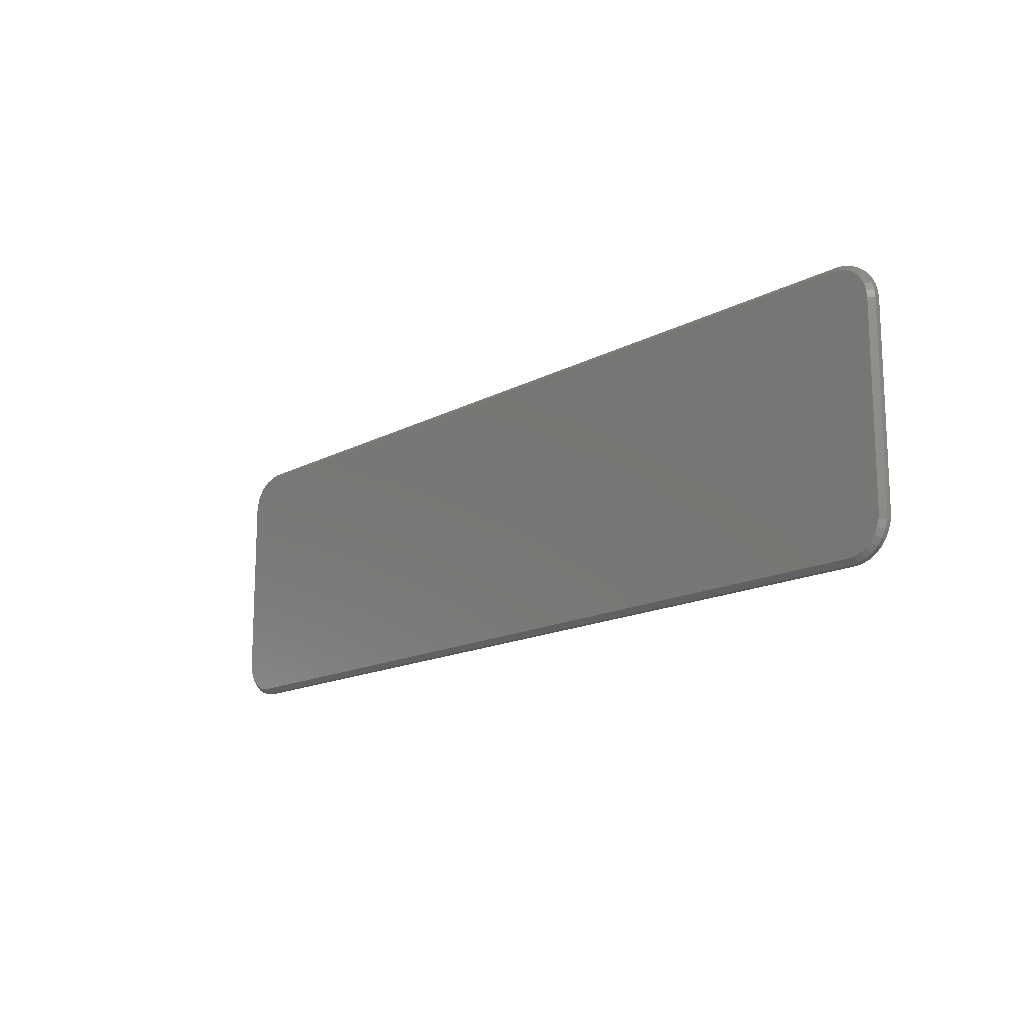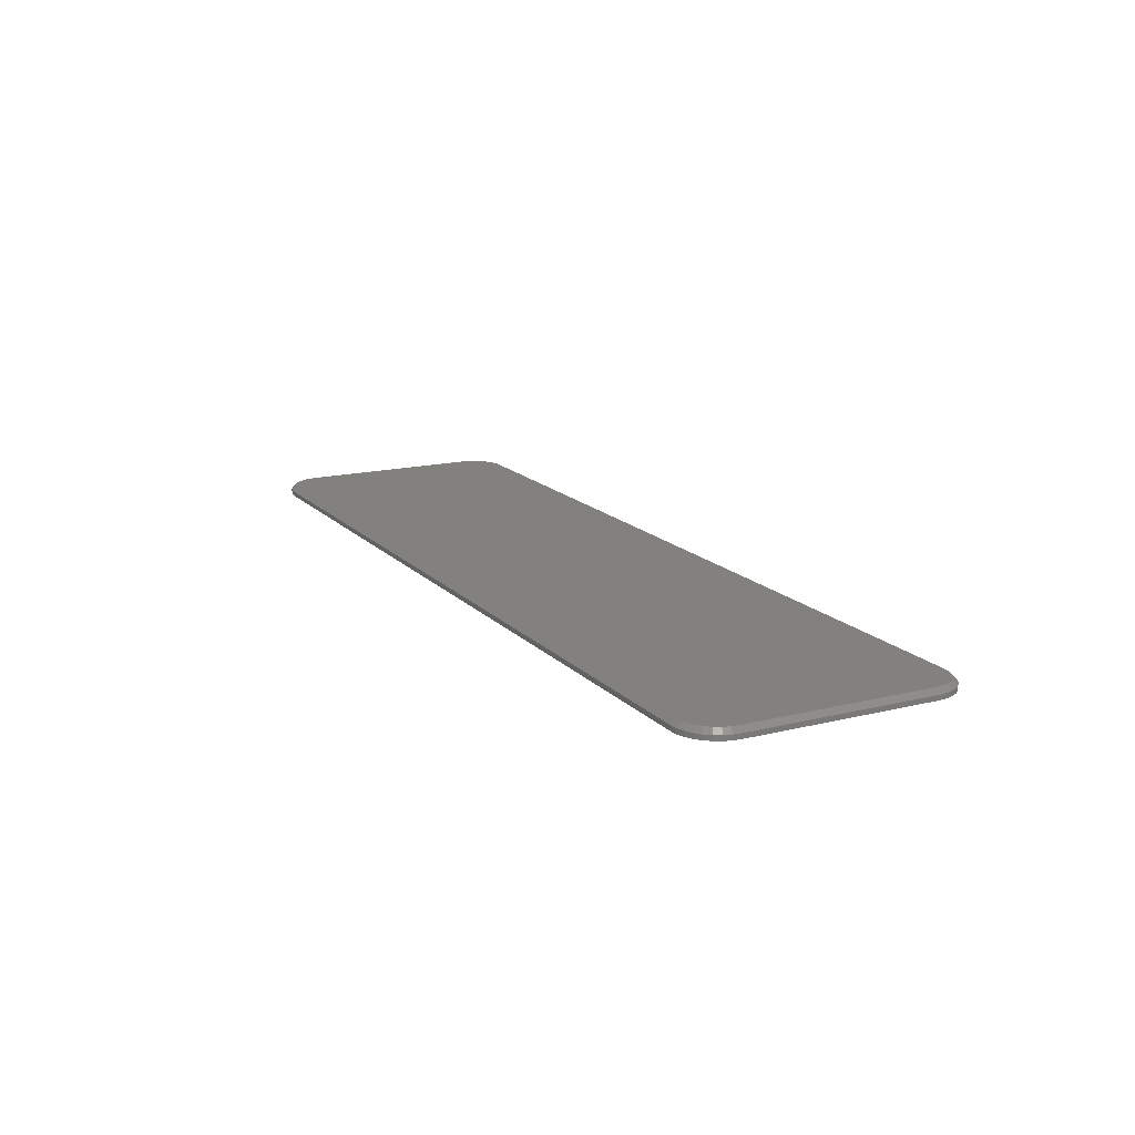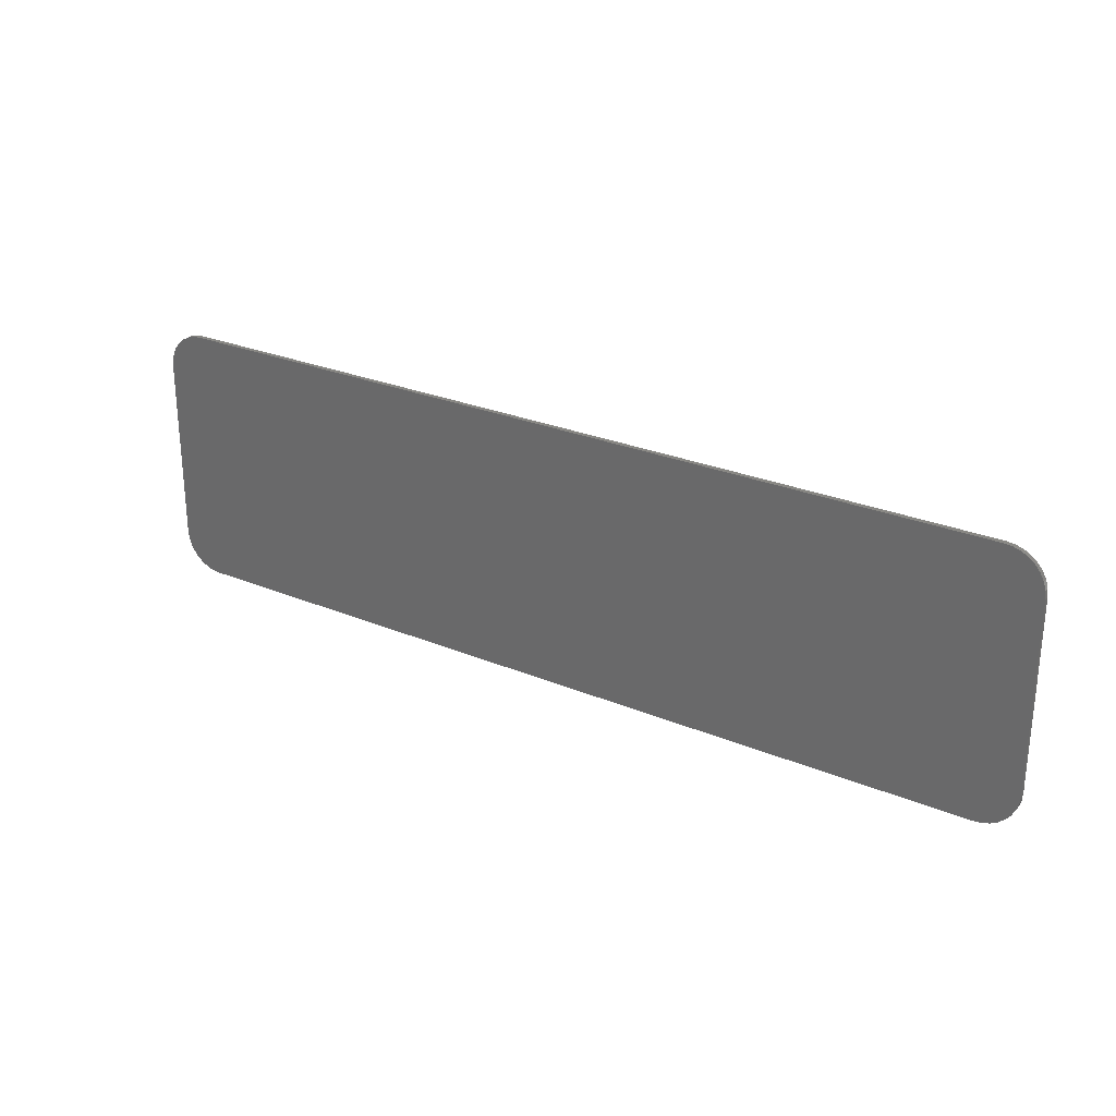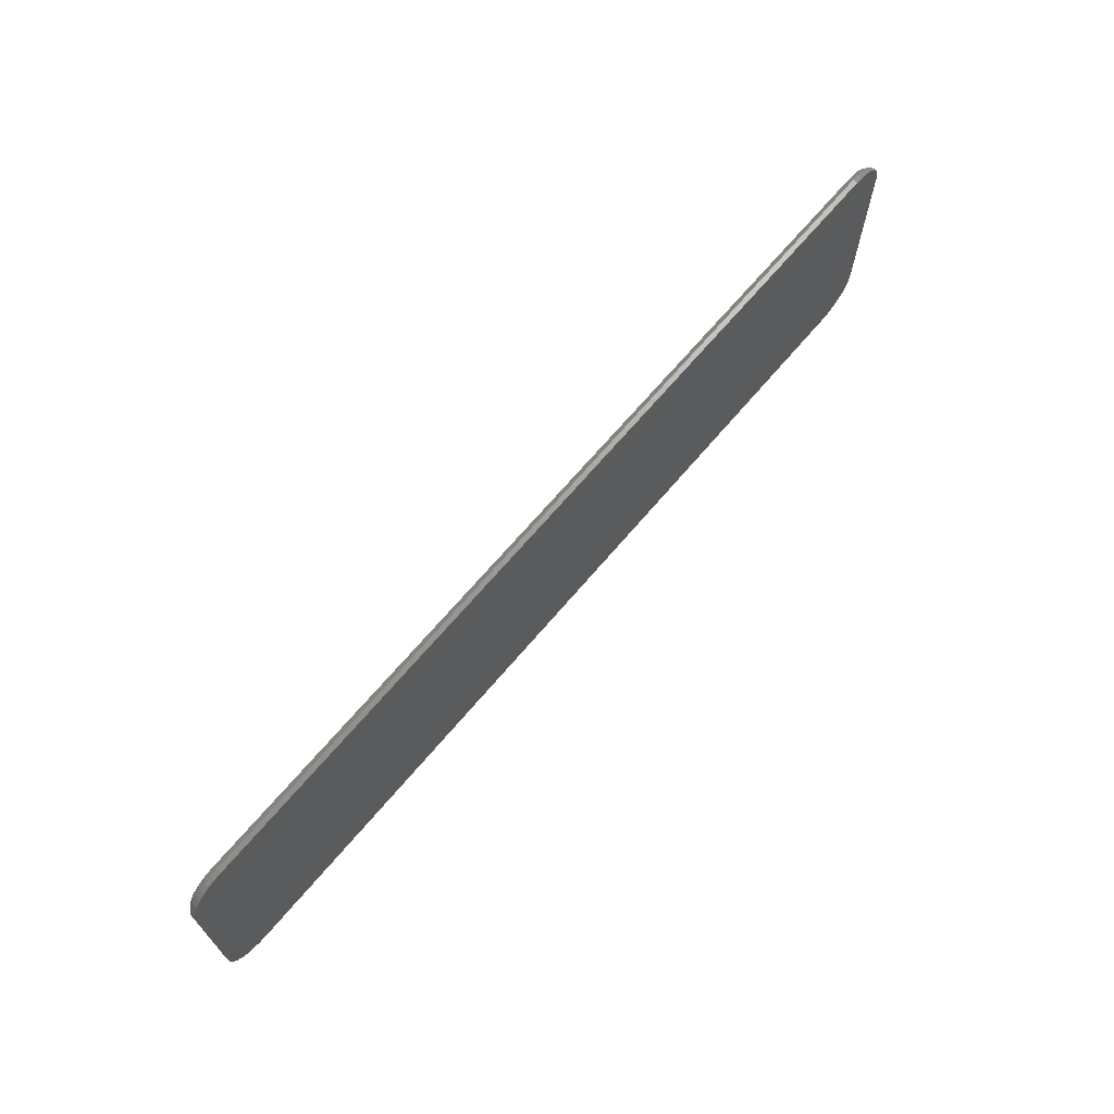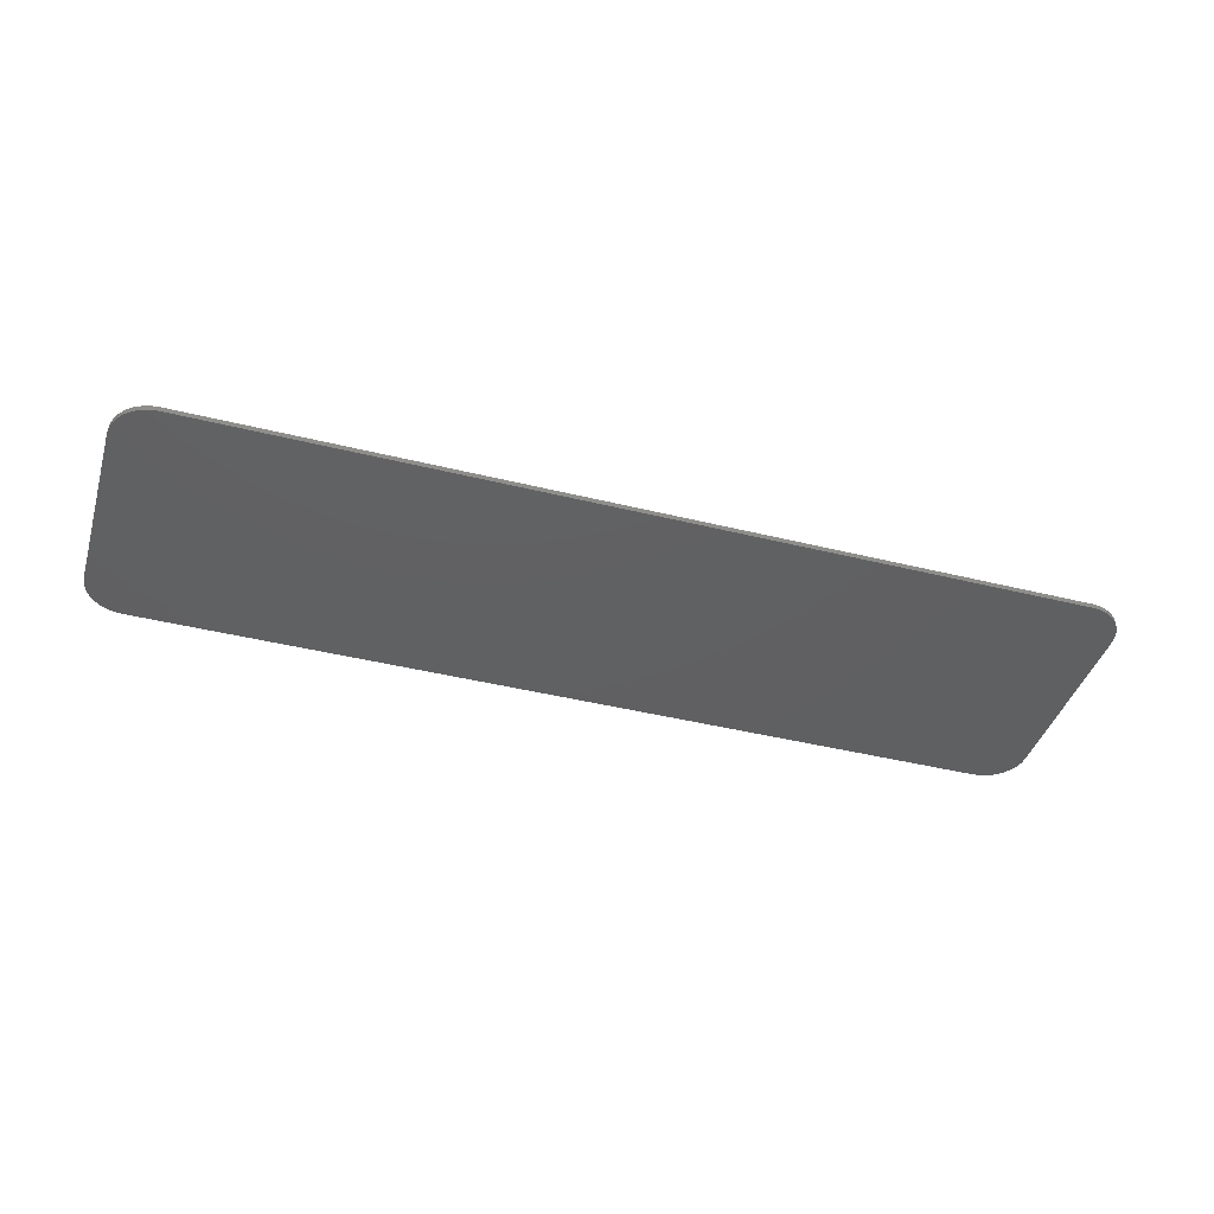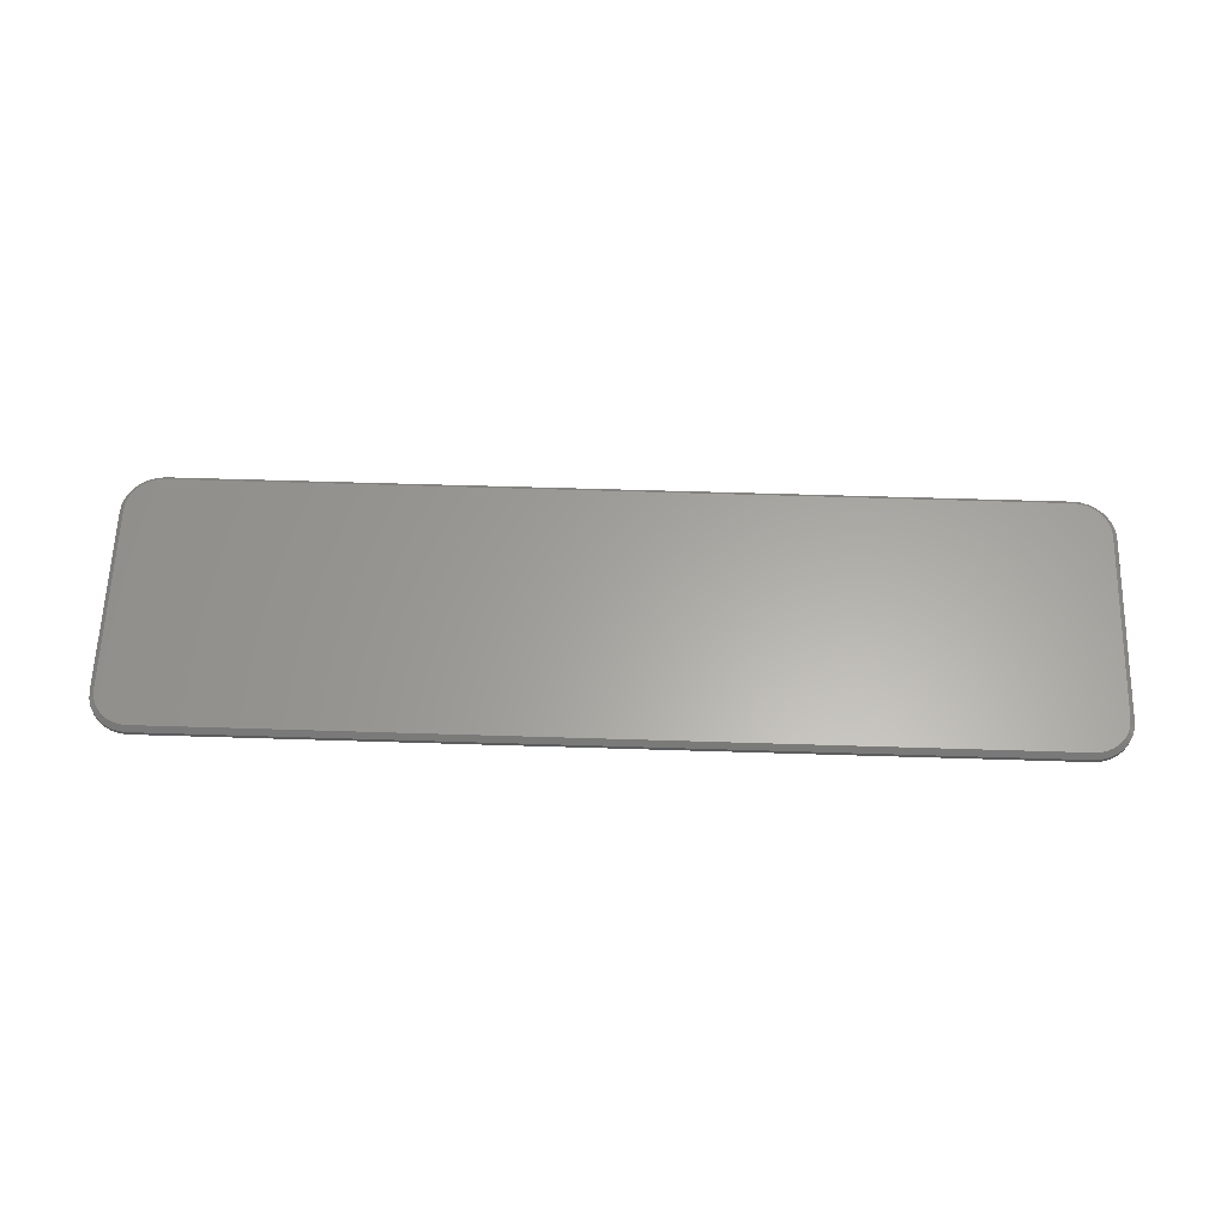
<metadata>
{"format":"stl","ext":"stl","renderer":"f3d","projection":"perspective","resolution":1024,"background":"white","views":[{"elev":-15.1,"azim":48.8,"up":"+Y"},{"elev":15.9,"azim":62.6,"up":"+Z"},{"elev":26.7,"azim":-146.9,"up":"+Y"},{"elev":68.2,"azim":130.3,"up":"+Y"},{"elev":-41.7,"azim":-16.7,"up":"+Z"},{"elev":62.1,"azim":1.8,"up":"+Z"}]}
</metadata>
<code>
# stl→obj: 108 verts, 212 faces
v 0.6868 0.2069 0.01562
v -0.6976 0.2058 0.01562
v 0.6976 0.2058 0.01562
v -0.6868 0.2069 0.01562
v -0.6868 -0.2038 0.01562
v 0.6976 -0.2027 0.01562
v -0.6976 -0.2027 0.01562
v 0.6868 -0.2038 0.01562
v -0.708 0.2027 0.01562
v 0.708 0.2027 0.01562
v -0.7176 0.1976 0.01562
v 0.7176 0.1976 0.01562
v -0.726 0.1907 0.01562
v 0.726 0.1907 0.01562
v -0.7329 0.1823 0.01562
v 0.7329 0.1823 0.01562
v -0.738 0.1727 0.01562
v 0.738 0.1727 0.01562
v 0.738 -0.1696 0.01562
v -0.7329 -0.1792 0.01562
v 0.7329 -0.1792 0.01562
v -0.726 -0.1876 0.01562
v 0.726 -0.1876 0.01562
v -0.7176 -0.1945 0.01562
v 0.7176 -0.1945 0.01562
v -0.708 -0.1996 0.01562
v 0.708 -0.1996 0.01562
v 0.7411 0.1624 0.01562
v -0.7411 0.1624 0.01562
v 0.7422 0.1516 0.01562
v -0.7422 0.1516 0.01562
v 0.7422 -0.1484 0.01562
v -0.7422 -0.1484 0.01562
v 0.7411 -0.1592 0.01562
v -0.7411 -0.1592 0.01562
v -0.738 -0.1696 0.01562
v -0.75 0.1516 0.007812
v -0.75 0.1516 0
v -0.75 -0.1484 0.007812
v -0.75 -0.1484 0
v -0.7488 0.1639 0
v -0.7488 0.1639 0.007812
v -0.7452 0.1757 0
v -0.7452 0.1757 0.007812
v -0.7394 0.1867 0
v -0.7394 0.1867 0.007812
v -0.7315 0.1962 0
v -0.7315 0.1962 0.007812
v -0.7219 0.2041 0
v -0.7219 0.2041 0.007812
v -0.711 0.2099 0
v -0.711 0.2099 0.007812
v -0.6992 0.2135 0
v -0.6992 0.2135 0.007812
v -0.6868 0.2147 0
v -0.6868 0.2147 0.007812
v 0.6868 0.2147 0.007812
v 0.6868 0.2147 0
v 0.6992 0.2135 0
v 0.6992 0.2135 0.007812
v 0.711 0.2099 0
v 0.711 0.2099 0.007812
v 0.7219 0.2041 0
v 0.7219 0.2041 0.007812
v 0.7315 0.1962 0
v 0.7315 0.1962 0.007812
v 0.7394 0.1867 0
v 0.7394 0.1867 0.007812
v 0.7452 0.1757 0
v 0.7452 0.1757 0.007812
v 0.7488 0.1639 0
v 0.7488 0.1639 0.007812
v 0.75 0.1516 0
v 0.75 0.1516 0.007812
v 0.75 -0.1484 0.007812
v 0.75 -0.1484 0
v 0.7488 -0.1608 0
v 0.7488 -0.1608 0.007812
v 0.7452 -0.1726 0
v 0.7452 -0.1726 0.007812
v 0.7394 -0.1835 0
v 0.7394 -0.1835 0.007812
v 0.7315 -0.1931 0
v 0.7315 -0.1931 0.007812
v 0.7219 -0.201 0
v 0.7219 -0.201 0.007812
v 0.711 -0.2068 0
v 0.711 -0.2068 0.007812
v 0.6992 -0.2104 0
v 0.6992 -0.2104 0.007812
v 0.6868 -0.2116 0
v 0.6868 -0.2116 0.007812
v -0.6868 -0.2116 0.007812
v -0.6868 -0.2116 0
v -0.6992 -0.2104 0
v -0.6992 -0.2104 0.007812
v -0.711 -0.2068 0
v -0.711 -0.2068 0.007812
v -0.7219 -0.201 0
v -0.7219 -0.201 0.007812
v -0.7315 -0.1931 0
v -0.7315 -0.1931 0.007812
v -0.7394 -0.1835 0
v -0.7394 -0.1835 0.007812
v -0.7452 -0.1726 0
v -0.7452 -0.1726 0.007812
v -0.7488 -0.1608 0
v -0.7488 -0.1608 0.007812
f 1 2 3
f 1 4 2
f 5 6 7
f 5 8 6
f 3 2 9
f 3 9 10
f 10 9 11
f 10 11 12
f 12 11 13
f 12 13 14
f 14 13 15
f 14 15 16
f 16 15 17
f 16 17 18
f 19 20 21
f 21 20 22
f 21 22 23
f 23 22 24
f 23 24 25
f 25 24 26
f 25 26 27
f 27 26 7
f 27 7 6
f 18 17 28
f 28 17 29
f 28 29 30
f 30 29 31
f 30 31 32
f 32 31 33
f 32 33 34
f 34 33 35
f 34 35 19
f 19 35 36
f 19 36 20
f 37 38 39
f 39 38 40
f 38 37 41
f 41 37 42
f 41 42 43
f 43 42 44
f 43 44 45
f 45 44 46
f 45 46 47
f 47 46 48
f 47 48 49
f 49 48 50
f 49 50 51
f 51 50 52
f 51 52 53
f 53 52 54
f 53 54 55
f 55 54 56
f 57 58 56
f 56 58 55
f 58 57 59
f 59 57 60
f 59 60 61
f 61 60 62
f 61 62 63
f 63 62 64
f 63 64 65
f 65 64 66
f 65 66 67
f 67 66 68
f 67 68 69
f 69 68 70
f 69 70 71
f 71 70 72
f 71 72 73
f 73 72 74
f 75 76 74
f 74 76 73
f 76 75 77
f 77 75 78
f 77 78 79
f 79 78 80
f 79 80 81
f 81 80 82
f 81 82 83
f 83 82 84
f 83 84 85
f 85 84 86
f 85 86 87
f 87 86 88
f 87 88 89
f 89 88 90
f 89 90 91
f 91 90 92
f 93 94 92
f 92 94 91
f 94 93 95
f 95 93 96
f 95 96 97
f 97 96 98
f 97 98 99
f 99 98 100
f 99 100 101
f 101 100 102
f 101 102 103
f 103 102 104
f 103 104 105
f 105 104 106
f 105 106 107
f 107 106 108
f 107 108 40
f 40 108 39
f 32 75 30
f 30 75 74
f 32 34 75
f 34 78 75
f 92 90 8
f 90 6 8
f 90 88 27
f 6 90 27
f 86 84 25
f 25 88 86
f 27 88 25
f 82 80 19
f 21 82 19
f 21 23 82
f 34 80 78
f 19 80 34
f 23 25 84
f 84 82 23
f 5 93 8
f 8 93 92
f 5 7 93
f 7 96 93
f 39 108 33
f 108 35 33
f 108 106 36
f 35 108 36
f 104 102 20
f 20 106 104
f 36 106 20
f 100 98 26
f 24 100 26
f 24 22 100
f 7 98 96
f 26 98 7
f 22 20 102
f 102 100 22
f 31 37 33
f 33 37 39
f 31 29 37
f 29 42 37
f 56 54 4
f 54 2 4
f 54 52 9
f 2 54 9
f 50 48 11
f 11 52 50
f 9 52 11
f 46 44 17
f 15 46 17
f 15 13 46
f 29 44 42
f 17 44 29
f 13 11 48
f 48 46 13
f 1 57 4
f 4 57 56
f 1 3 57
f 3 60 57
f 74 72 30
f 72 28 30
f 72 70 18
f 28 72 18
f 68 66 16
f 16 70 68
f 18 70 16
f 64 62 10
f 12 64 10
f 12 14 64
f 3 62 60
f 10 62 3
f 14 16 66
f 66 64 14
f 95 89 94
f 89 91 94
f 59 53 58
f 53 55 58
f 51 53 59
f 61 51 59
f 49 51 61
f 63 49 61
f 47 49 63
f 65 47 63
f 45 47 65
f 67 45 65
f 83 101 81
f 99 101 83
f 85 99 83
f 97 99 85
f 87 97 85
f 95 97 87
f 89 95 87
f 101 103 81
f 81 103 105
f 81 105 79
f 79 105 107
f 79 107 77
f 77 107 40
f 77 40 76
f 76 40 38
f 76 38 73
f 73 38 41
f 73 41 71
f 71 41 43
f 71 43 69
f 69 43 45
f 69 45 67

</code>
